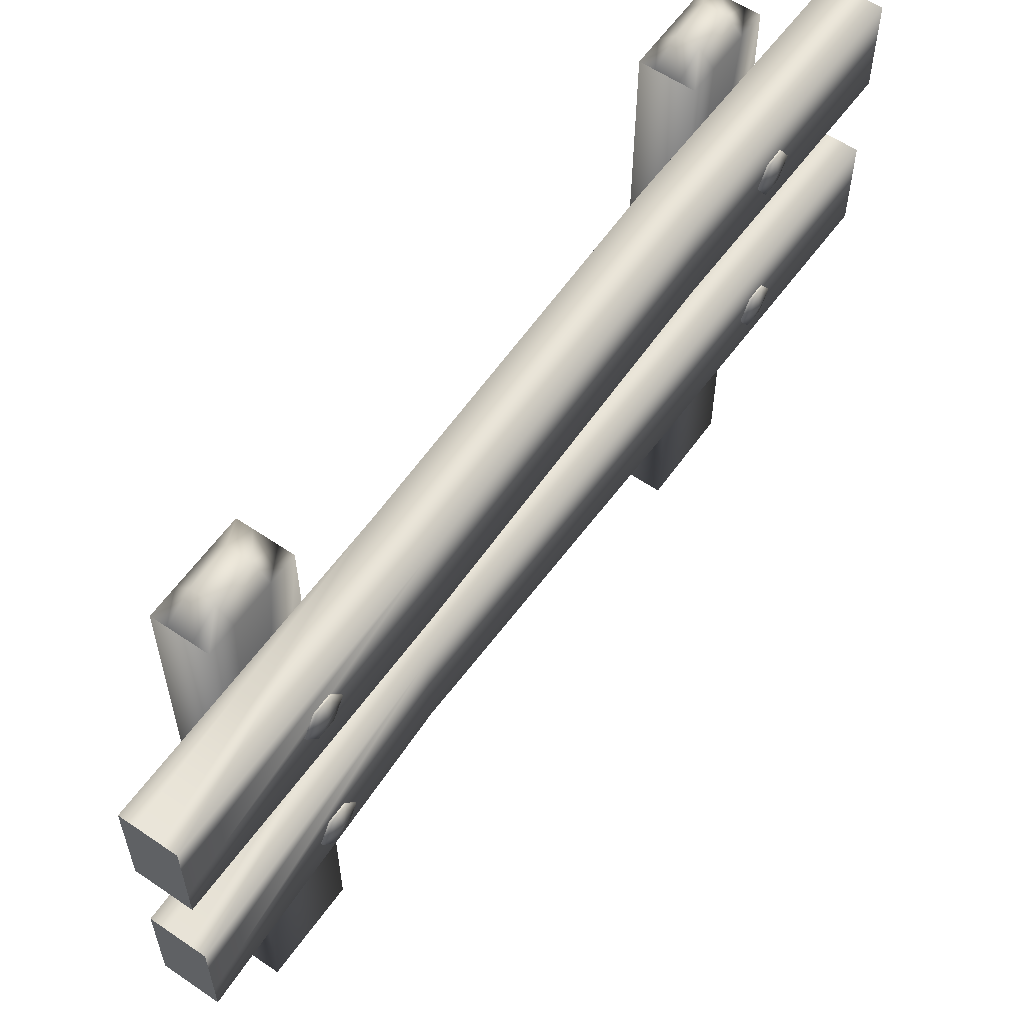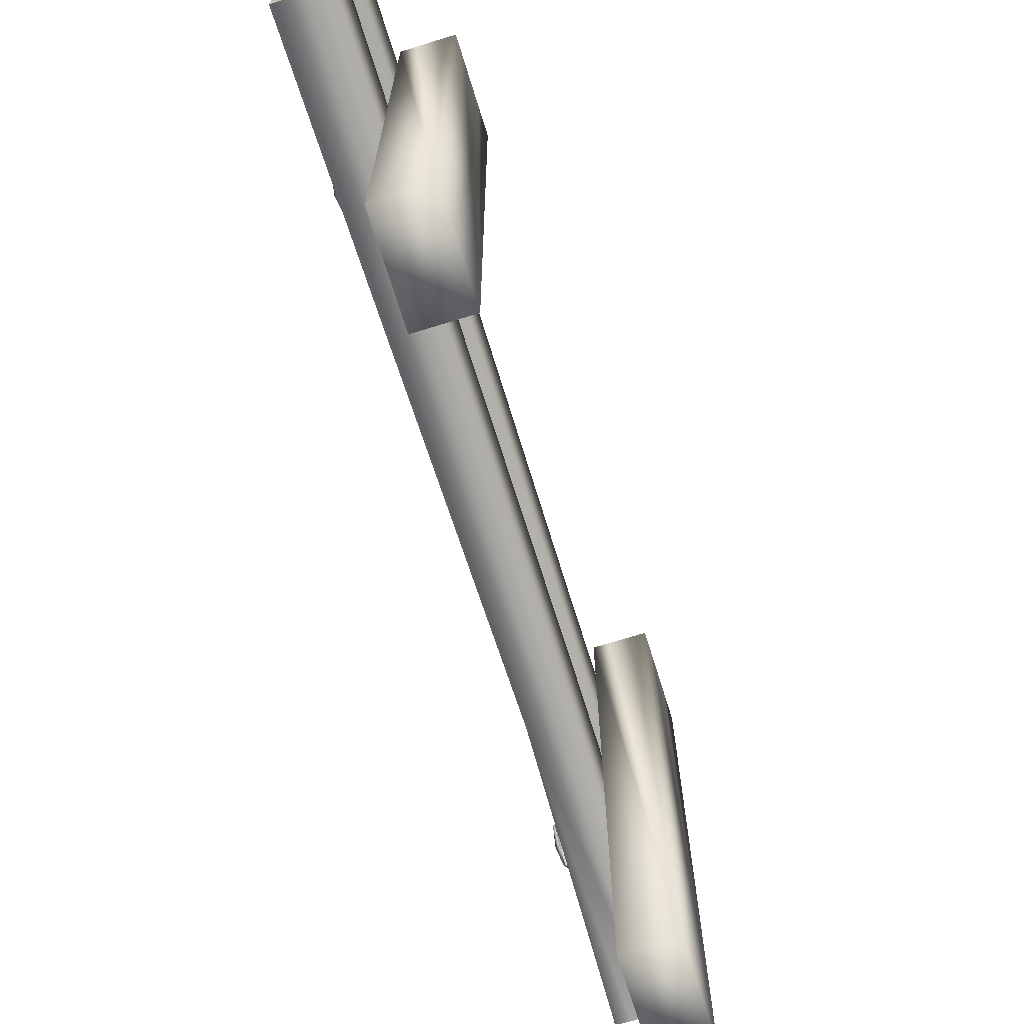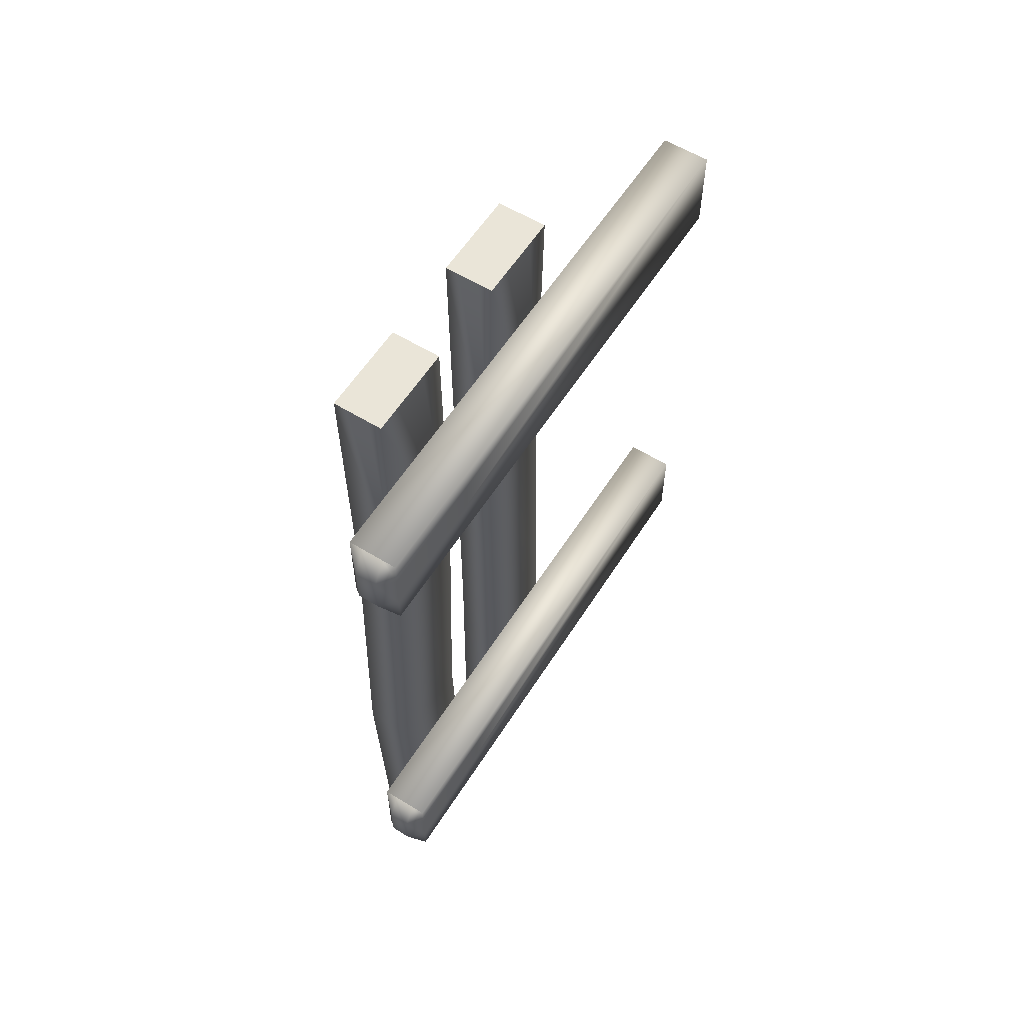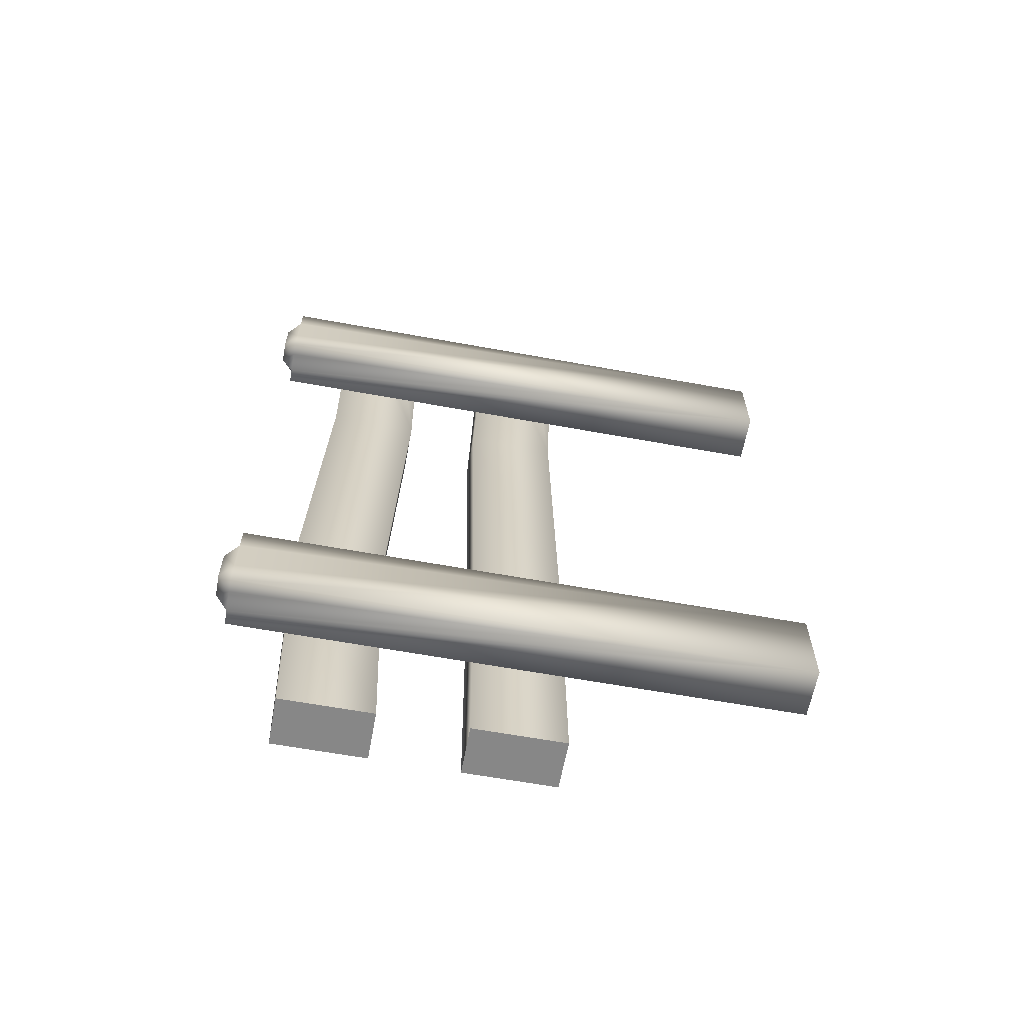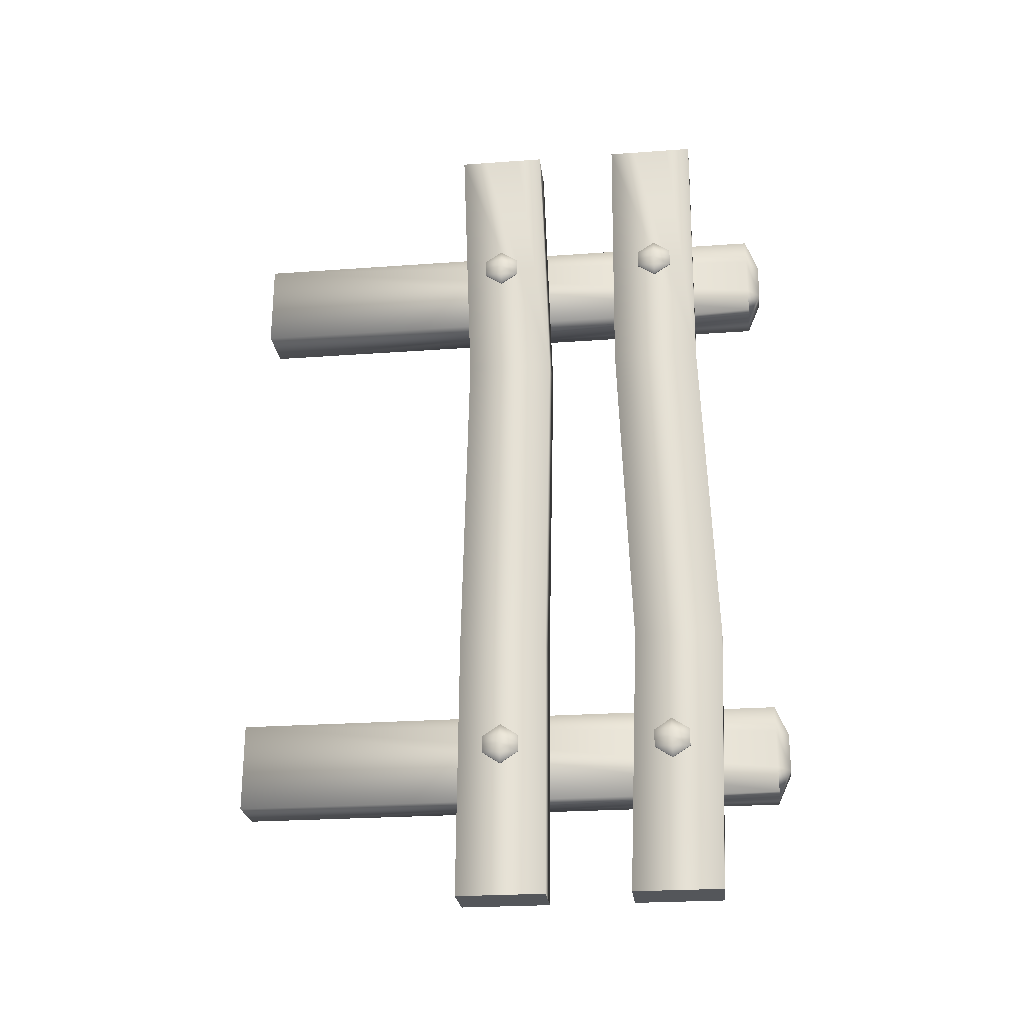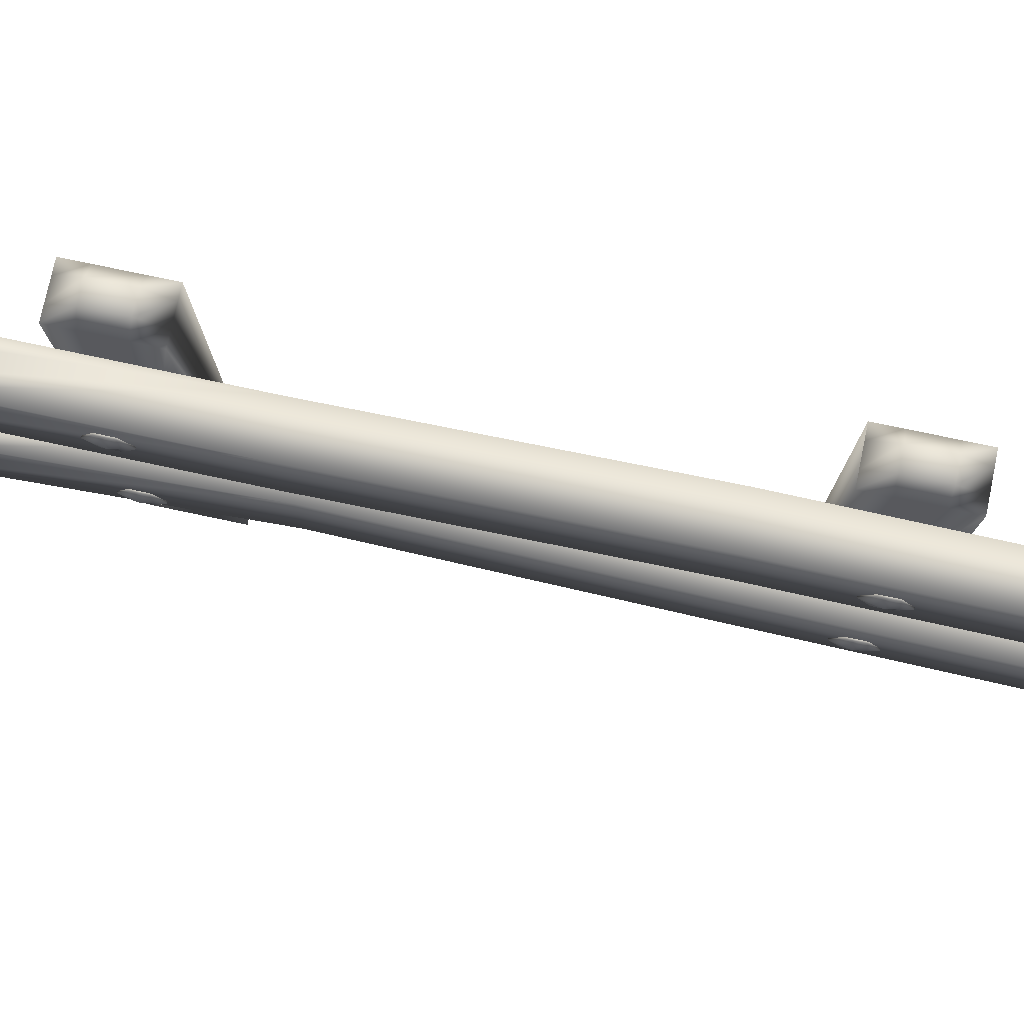
<metadata>
{"format":"obj","ext":"obj","renderer":"f3d","projection":"perspective","resolution":1024,"background":"white","views":[{"elev":59.0,"azim":35.1,"up":"+Y"},{"elev":-70.0,"azim":-162.8,"up":"+Y"},{"elev":58.8,"azim":-147.7,"up":"+Z"},{"elev":-62.5,"azim":-100.5,"up":"+Z"},{"elev":-25.1,"azim":96.7,"up":"+Z"},{"elev":77.3,"azim":101.9,"up":"+Y"}]}
</metadata>
<code>
v  -0 6.258 -2.535
v  0 6.064 2.419
v  0 7.399 2.419
v  -0 7.594 -2.535
v  0.7279 7.594 -2.535
v  0.7279 7.399 2.419
v  0.7279 6.064 2.419
v  0.7279 6.258 -2.535
v  -0 6.101 -6.492
v  -0 7.436 -6.492
v  0.7279 7.436 -6.492
v  0.7279 6.101 -6.492
v  0 7.436 6.492
v  0.7279 7.436 6.492
v  0.7279 6.101 6.492
v  0 6.101 6.492
v  0 6.482 6.492
v  0 7.054 6.492
v  0.7279 7.054 6.492
v  0.7279 6.482 6.492
v  0.2079 7.436 6.492
v  0.52 7.436 6.492
v  0.52 6.101 6.492
v  0.2079 6.101 6.492
v  -0.7279 0 4.95
v  -0.7279 8.333 4.95
v  -0.7279 8.333 4.569
v  -0.7279 8.333 3.997
v  -0.7279 8.333 3.615
v  -0.7279 0 3.615
v  -0 0 4.95
v  -0 0 3.615
v  0 8.333 3.615
v  0 8.333 3.997
v  0 8.333 4.569
v  0 8.333 4.95
v  -0.52 8.333 3.615
v  -0.2079 8.333 3.615
v  -0.2079 8.534 4.569
v  -0.2079 8.534 3.997
v  -0.52 8.534 3.997
v  -0.52 8.534 4.569
v  -0.2079 8.333 4.95
v  -0.52 8.333 4.95
v  -0 3.528 -2.535
v  0 3.632 2.419
v  0 4.967 2.419
v  -0 4.864 -2.535
v  0.6771 4.864 -2.535
v  0.6134 4.967 2.419
v  0.6134 3.632 2.419
v  0.6771 3.528 -2.535
v  -0 3.502 -6.492
v  -0 4.837 -6.492
v  0.7279 4.837 -6.492
v  0.7279 3.502 -6.492
v  0 4.837 6.492
v  0.7279 4.837 6.492
v  0.7279 3.502 6.492
v  0 3.502 6.492
v  0 3.884 6.492
v  0 4.456 6.492
v  0.7279 4.456 6.492
v  0.7279 3.884 6.492
v  0.2079 4.837 6.492
v  0.52 4.837 6.492
v  0.52 3.502 6.492
v  0.2079 3.502 6.492
v  -0.7279 0 -3.525
v  -0.7279 8.333 -3.525
v  -0.7279 8.333 -3.906
v  -0.7279 8.333 -4.479
v  -0.7279 8.333 -4.86
v  -0.7279 0 -4.86
v  -0 0 -3.525
v  -0 0 -4.86
v  -0 8.333 -4.86
v  -0 8.333 -4.479
v  -0 8.333 -3.906
v  -0 8.333 -3.525
v  -0.52 8.333 -4.86
v  -0.2079 8.333 -4.86
v  -0.2079 8.534 -3.906
v  -0.2079 8.534 -4.479
v  -0.52 8.534 -4.479
v  -0.52 8.534 -3.906
v  -0.2079 8.333 -3.525
v  -0.52 8.333 -3.525
v  0.7868 6.768 4.414
v  0.8116 6.768 4.283
v  0.752 7.035 4.283
v  0.752 7.035 4.414
v  0.752 6.501 4.414
v  0.752 6.501 4.283
v  0.752 6.768 4.589
v  0.752 6.501 4.152
v  0.752 6.768 3.977
v  0.7868 6.768 4.152
v  0.752 7.035 4.152
v  0.7279 7.035 4.152
v  0.7279 7.035 4.414
v  0.7279 6.768 4.589
v  0.7279 6.501 4.414
v  0.7279 6.501 4.152
v  0.7279 6.768 3.977
v  0.7868 4.167 4.414
v  0.8116 4.167 4.283
v  0.752 4.434 4.283
v  0.752 4.434 4.414
v  0.752 3.899 4.414
v  0.752 3.899 4.283
v  0.752 4.167 4.589
v  0.752 3.899 4.152
v  0.752 4.167 3.977
v  0.7868 4.167 4.152
v  0.752 4.434 4.152
v  0.7279 4.434 4.152
v  0.7279 4.434 4.414
v  0.7279 4.167 4.589
v  0.7279 3.899 4.414
v  0.7279 3.899 4.152
v  0.7279 4.167 3.977
v  0.7868 6.768 -4.061
v  0.8116 6.768 -4.192
v  0.752 7.035 -4.192
v  0.752 7.035 -4.061
v  0.752 6.501 -4.061
v  0.752 6.501 -4.192
v  0.752 6.768 -3.887
v  0.752 6.501 -4.324
v  0.752 6.768 -4.498
v  0.7868 6.768 -4.324
v  0.752 7.035 -4.324
v  0.7279 7.035 -4.324
v  0.7279 7.035 -4.061
v  0.7279 6.768 -3.887
v  0.7279 6.501 -4.061
v  0.7279 6.501 -4.324
v  0.7279 6.768 -4.498
v  0.7868 4.167 -4.061
v  0.8116 4.167 -4.192
v  0.752 4.434 -4.192
v  0.752 4.434 -4.061
v  0.752 3.899 -4.061
v  0.752 3.899 -4.192
v  0.752 4.167 -3.887
v  0.752 3.899 -4.324
v  0.752 4.167 -4.498
v  0.7868 4.167 -4.324
v  0.752 4.434 -4.324
v  0.7279 4.434 -4.324
v  0.7279 4.434 -4.061
v  0.7279 4.167 -3.887
v  0.7279 3.899 -4.061
v  0.7279 3.899 -4.324
v  0.7279 4.167 -4.498
o Box148
g Box148
f 1 2 3 4
f 5 6 7 8
f 9 10 11 12
f 4 3 6 5
f 2 1 8 7
f 13 14 15 16
f 2 16 17 18 13 3
f 4 10 9 1
f 6 14 19 20 15 7
f 8 12 11 5
f 3 13 21 22 14 6
f 5 11 10 4
f 1 9 12 8
f 7 15 23 24 16 2
f 25 26 27 28 29 30
f 31 32 33 34 35 36
f 25 30 32 31
f 30 29 37 38 33 32
f 39 40 41 42
f 26 25 31 36 43 44
f 35 34 40 39
f 28 27 42 41
f 40 38 37 41
f 42 44 43 39
f 34 33 38 40
f 39 43 36 35
f 27 26 44 42
f 41 37 29 28
f 45 46 47 48
f 49 50 51 52
f 53 54 55 56
f 48 47 50 49
f 46 45 52 51
f 57 58 59 60
f 46 60 61 62 57 47
f 48 54 53 45
f 50 58 63 64 59 51
f 52 56 55 49
f 47 57 65 66 58 50
f 49 55 54 48
f 45 53 56 52
f 51 59 67 68 60 46
f 69 70 71 72 73 74
f 75 76 77 78 79 80
f 69 74 76 75
f 74 73 81 82 77 76
f 83 84 85 86
f 70 69 75 80 87 88
f 79 78 84 83
f 72 71 86 85
f 84 82 81 85
f 86 88 87 83
f 78 77 82 84
f 83 87 80 79
f 71 70 88 86
f 85 81 73 72
f 89 90 91 92
f 93 94 90 89
f 92 95 89
f 93 89 95
f 96 97 98
f 98 97 99
f 100 101 92 91 99
f 101 102 95 92
f 102 103 93 95
f 103 104 96 94 93
f 104 105 97 96
f 105 100 99 97
f 90 98 99 91
f 94 96 98 90
f 106 107 108 109
f 110 111 107 106
f 109 112 106
f 110 106 112
f 113 114 115
f 115 114 116
f 117 118 109 108 116
f 118 119 112 109
f 119 120 110 112
f 120 121 113 111 110
f 121 122 114 113
f 122 117 116 114
f 107 115 116 108
f 111 113 115 107
f 123 124 125 126
f 127 128 124 123
f 126 129 123
f 127 123 129
f 130 131 132
f 132 131 133
f 134 135 126 125 133
f 135 136 129 126
f 136 137 127 129
f 137 138 130 128 127
f 138 139 131 130
f 139 134 133 131
f 124 132 133 125
f 128 130 132 124
f 140 141 142 143
f 144 145 141 140
f 143 146 140
f 144 140 146
f 147 148 149
f 149 148 150
f 151 152 143 142 150
f 152 153 146 143
f 153 154 144 146
f 154 155 147 145 144
f 155 156 148 147
f 156 151 150 148
f 141 149 150 142
f 145 147 149 141

</code>
